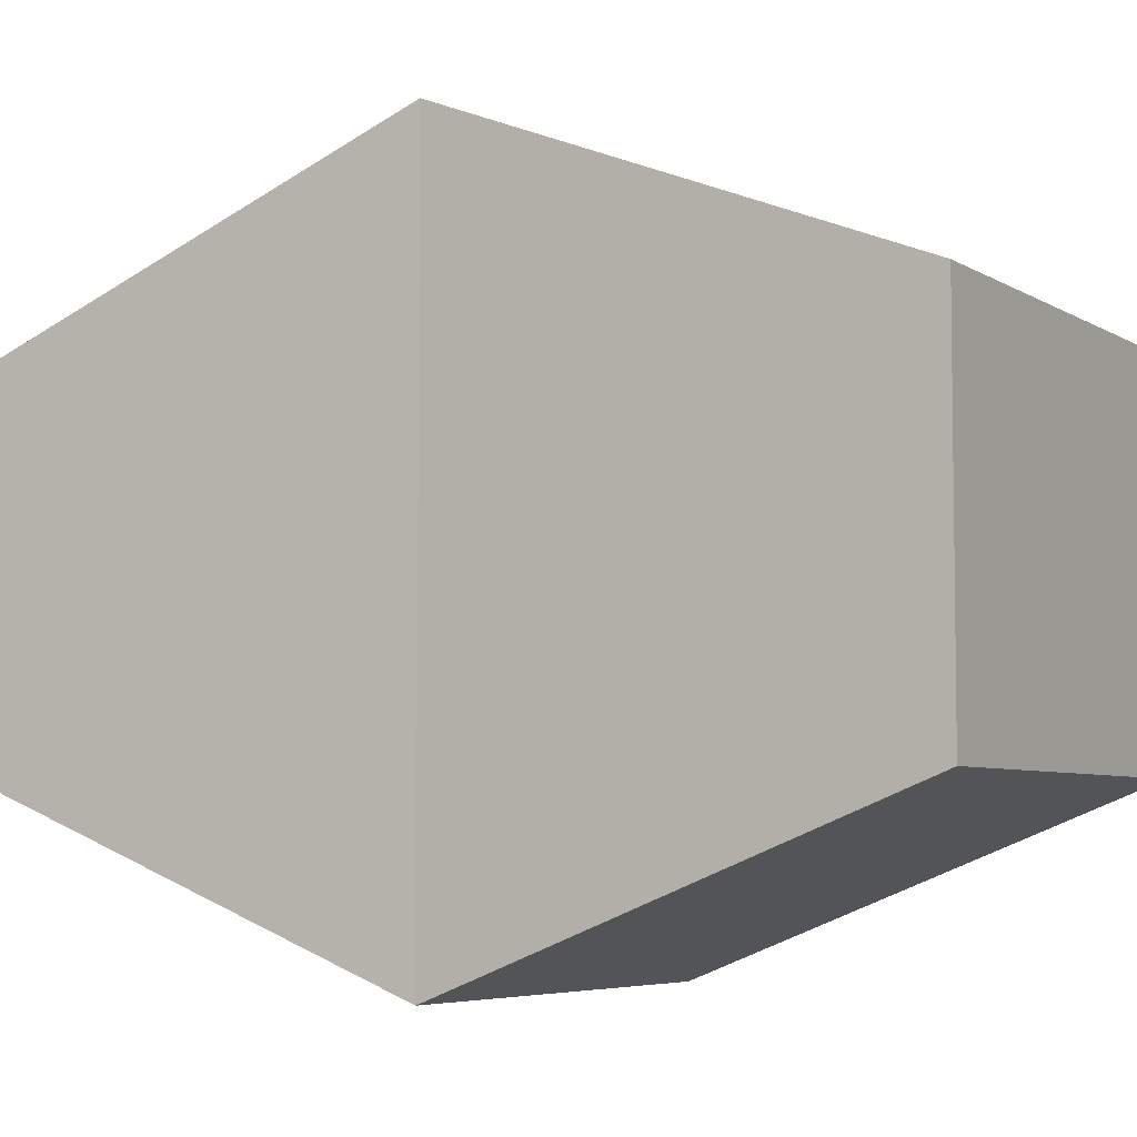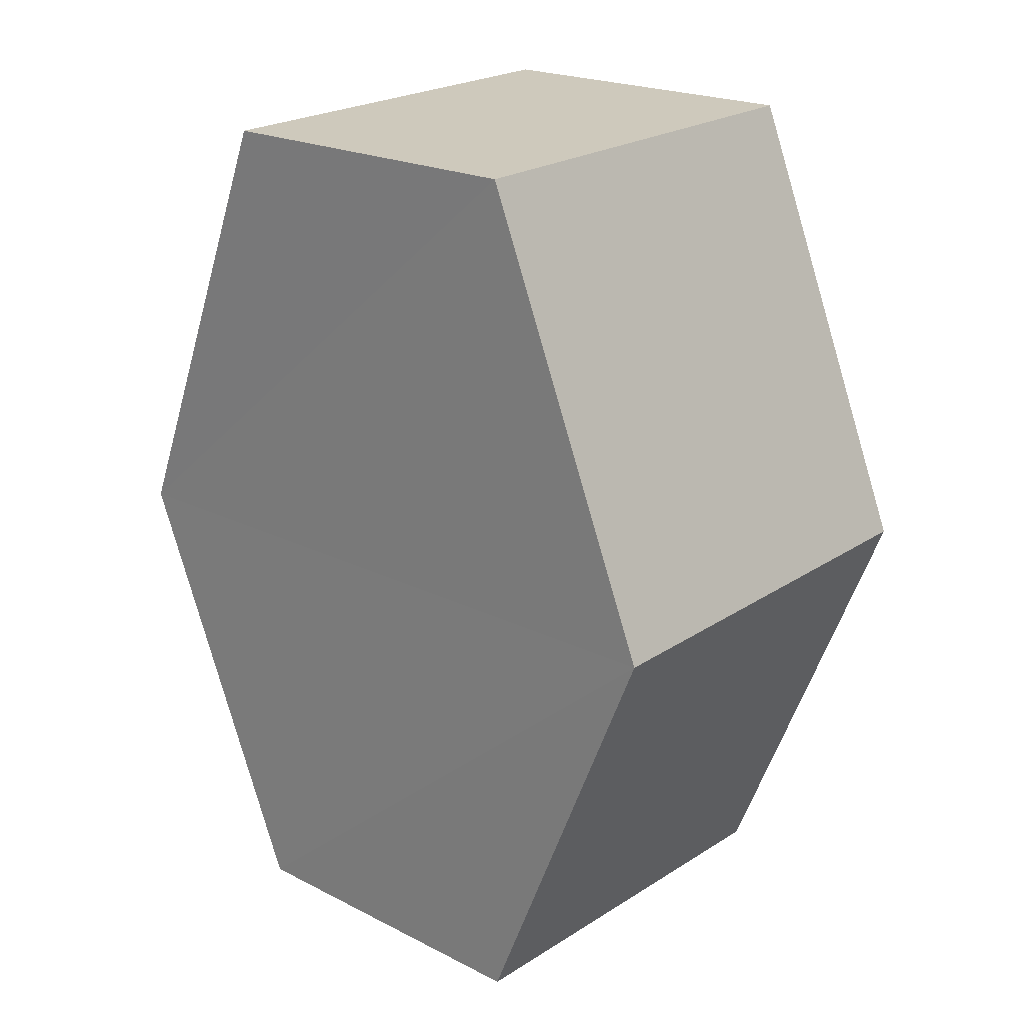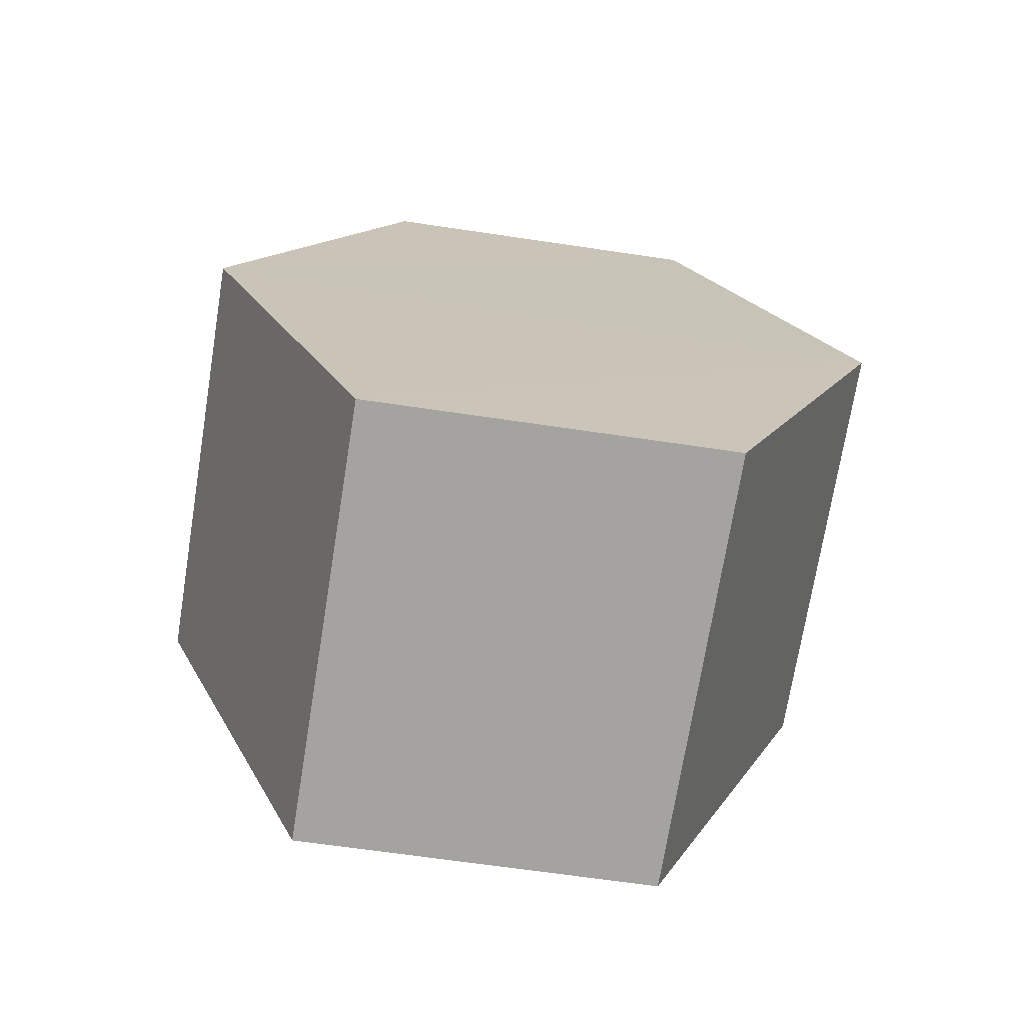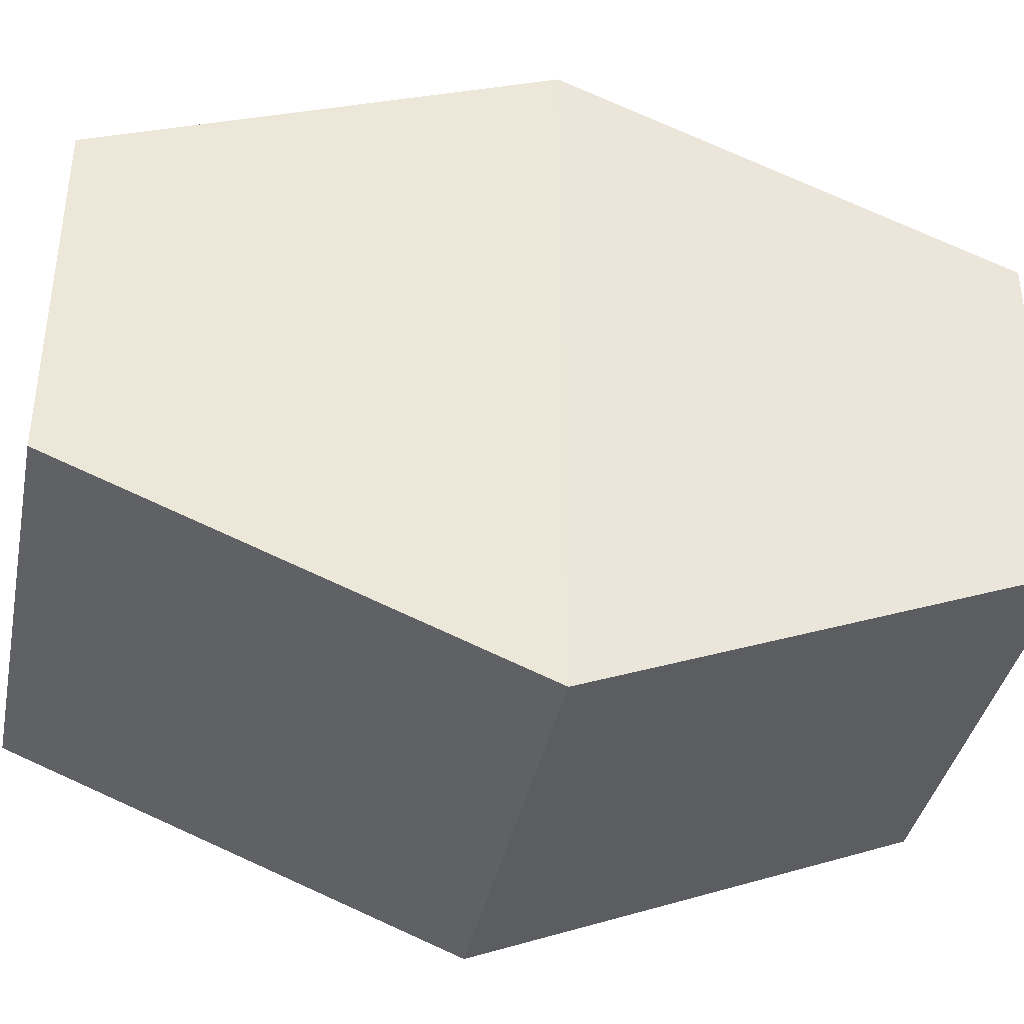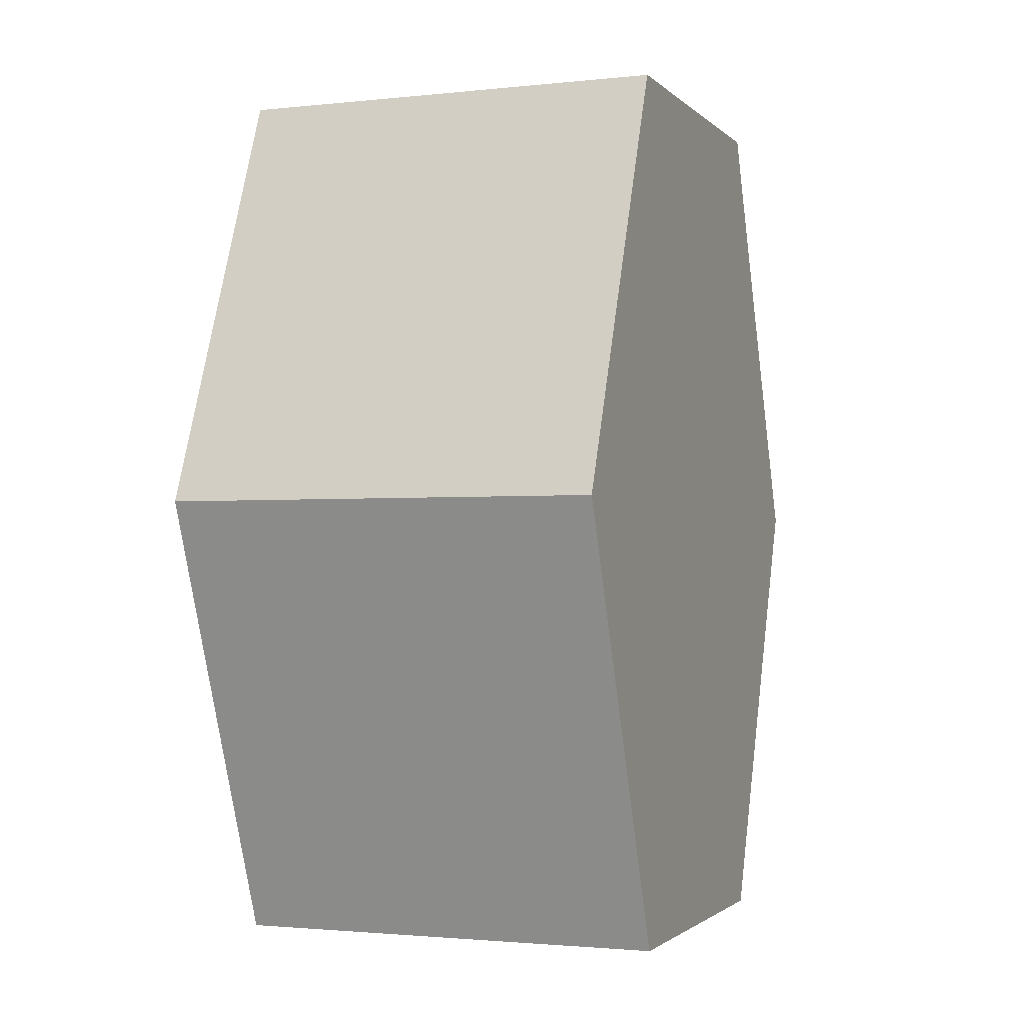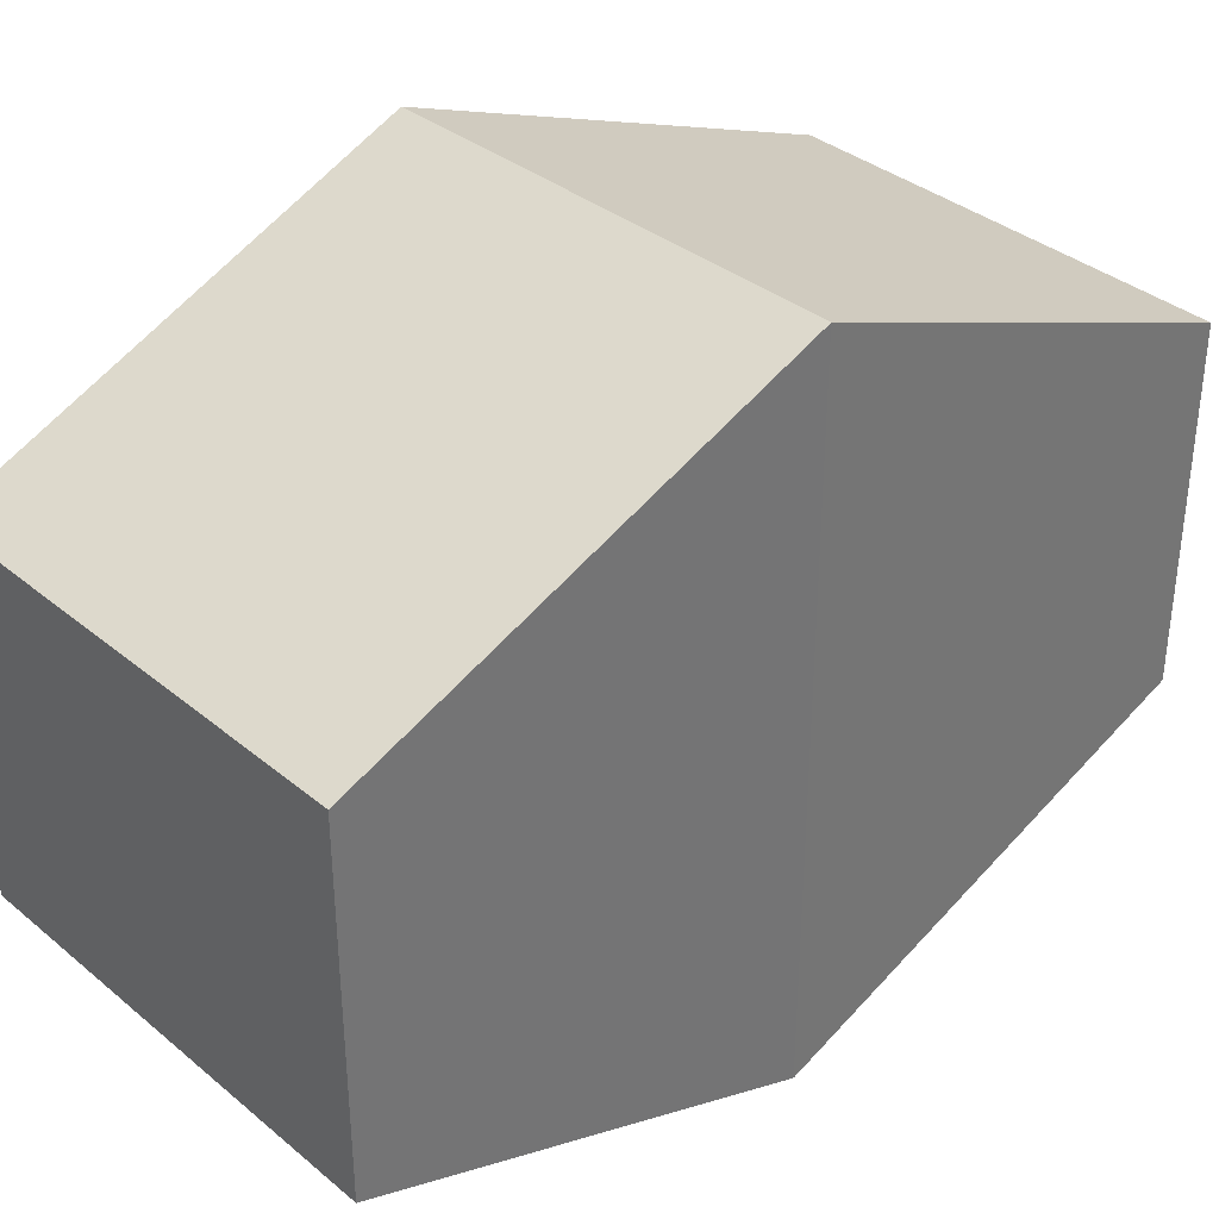
<metadata>
{"format":"obj","ext":"obj","renderer":"f3d","projection":"perspective","resolution":1024,"background":"white","views":[{"elev":-5.7,"azim":120.1,"up":"+Z"},{"elev":22.1,"azim":-48.1,"up":"+Y"},{"elev":-71.9,"azim":-99.0,"up":"+Y"},{"elev":-38.8,"azim":-101.3,"up":"+Z"},{"elev":-2.3,"azim":-158.9,"up":"+Y"},{"elev":35.7,"azim":-133.0,"up":"+Z"}]}
</metadata>
<code>
o 504
v 2229 1874 7.543
v 2229 1874 7.535
v 2229 1874 7.535
v 2229 1874 7.531
v 2229 1874 7.535
v 2229 1874 7.531
v 2229 1874 7.547
v 2229 1874 7.535
v 2229 1874 7.543
v 2229 1874 7.547
v 2229 1874 7.531
v 2229 1874 7.535
v 2229 1874 7.531
v 2229 1874 7.547
v 2229 1874 7.543
v 2229 1874 7.535
v 2229 1874 7.535
v 2229 1874 7.543
v 2229 1874 7.535
v 2229 1874 7.547
v 2229 1874 7.543
v 2229 1874 7.531
v 2229 1874 7.535
v 2229 1874 7.543
v 2229 1874 7.543
v 2229 1874 7.535
v 2229 1874 7.543
v 2229 1874 7.547
v 2229 1874 7.543
v 2229 1874 7.547
v 2229 1874 7.531
v 2229 1874 7.535
v 2229 1874 7.543
v 2229 1874 7.543
v 2229 1874 7.535
v 2229 1874 7.543
f 1 2 3
f 2 4 5
f 1 6 7
f 7 8 9
f 10 4 8
f 11 8 4
f 6 12 13
f 14 12 15
f 16 13 17
f 18 16 19
f 11 20 21
f 10 21 20
f 22 21 23
f 24 20 25
f 26 24 27
f 26 28 22
f 28 29 30
f 31 29 32
f 33 30 34
f 35 33 36

</code>
